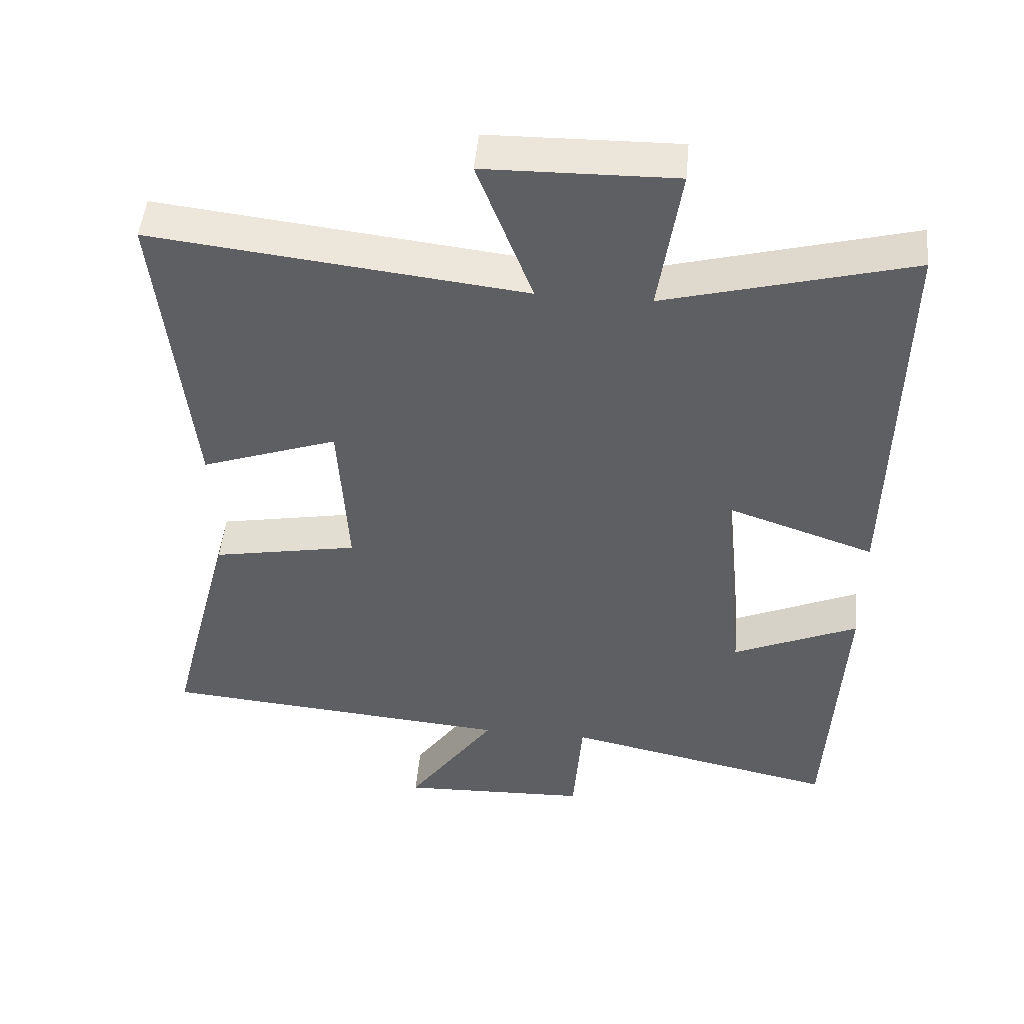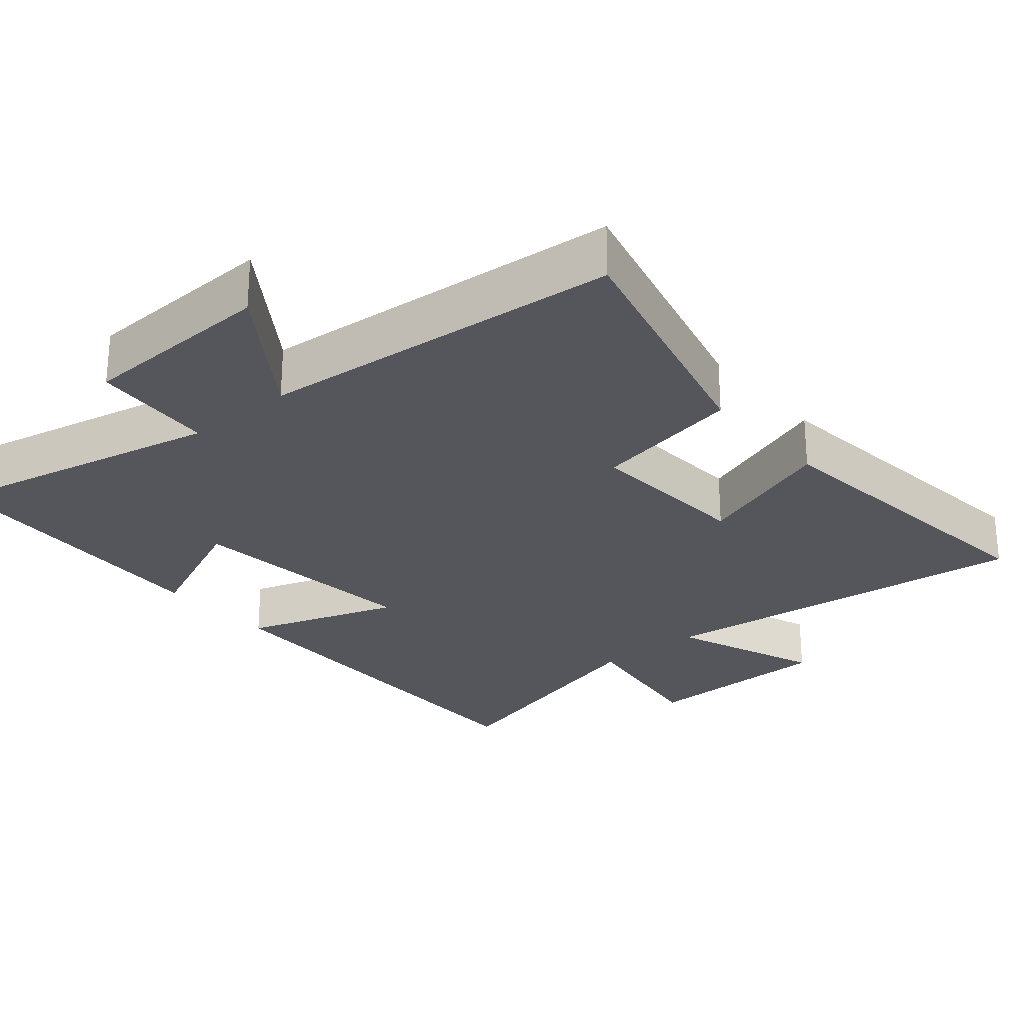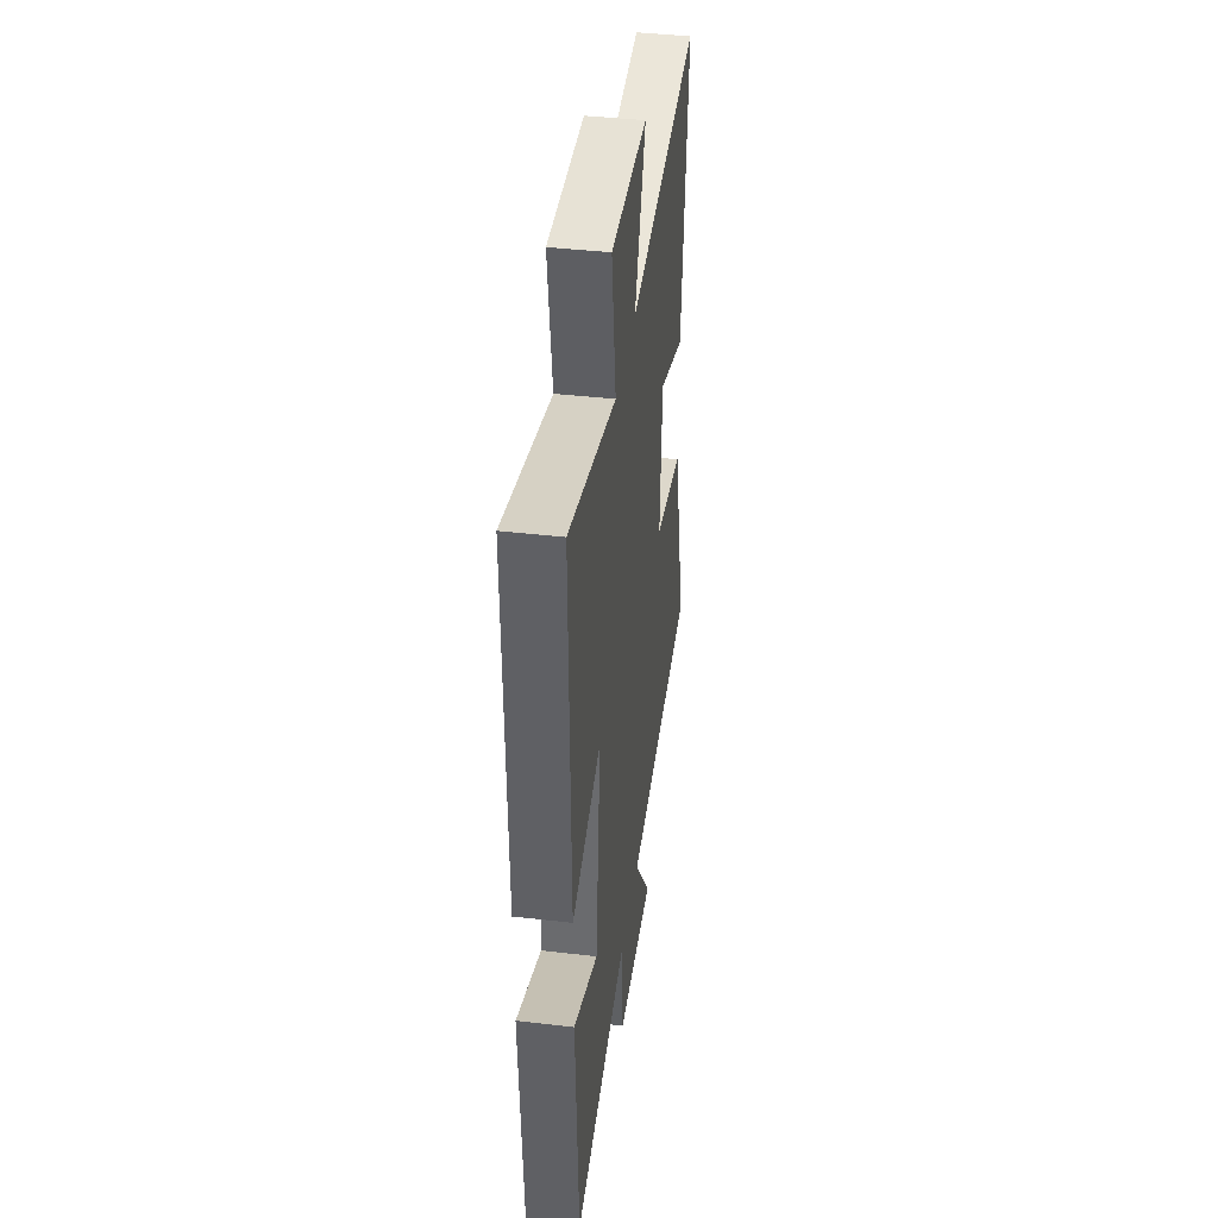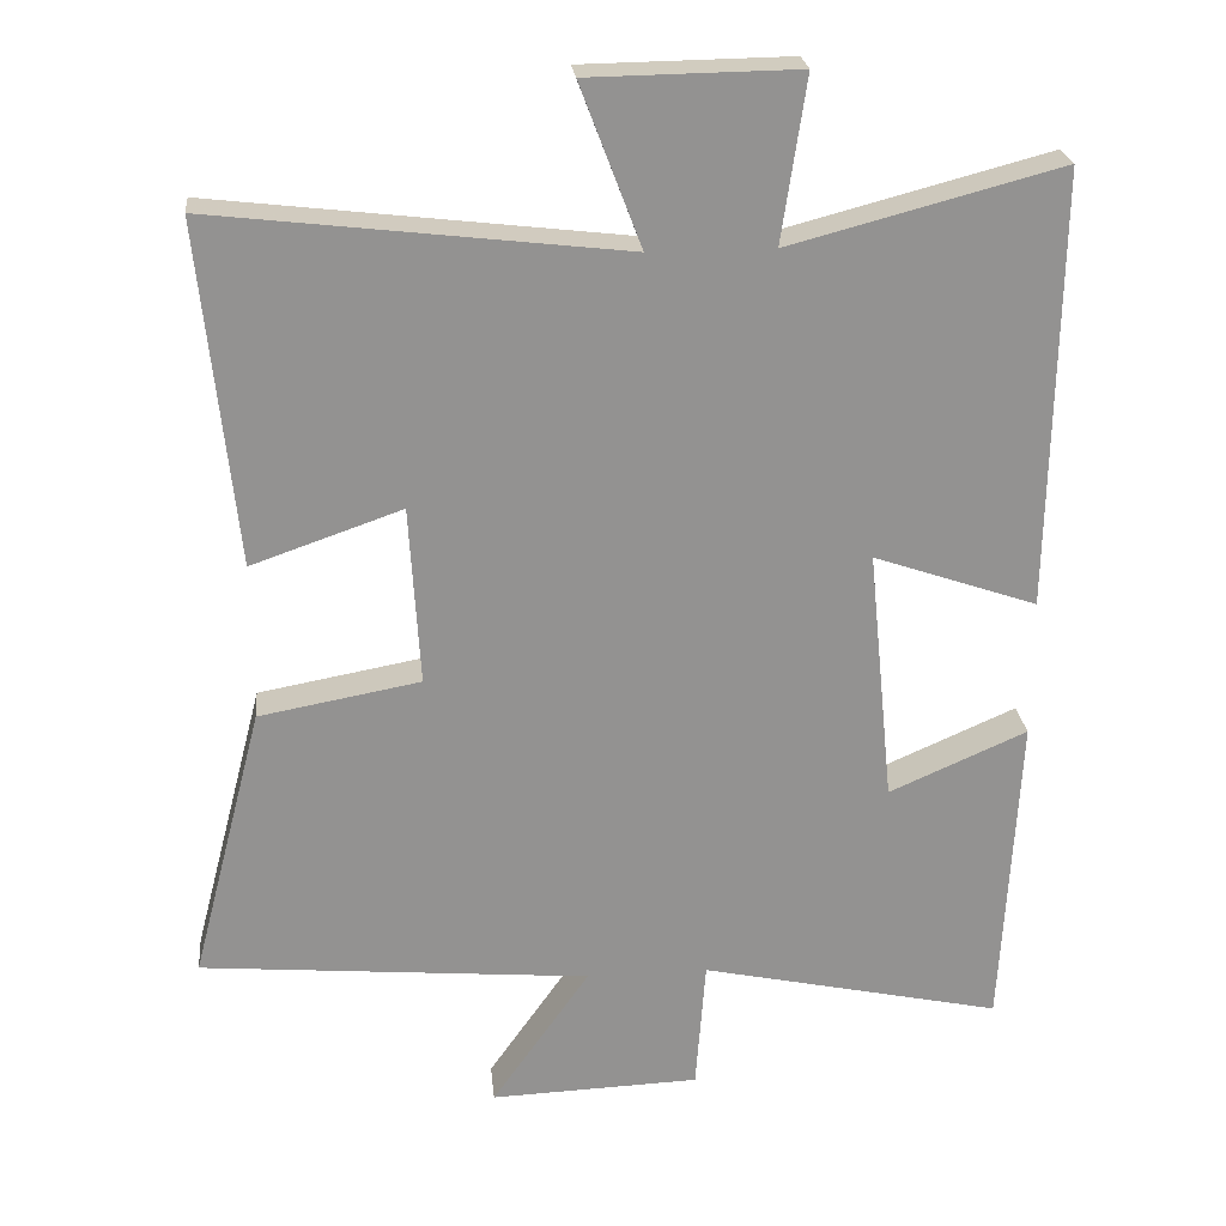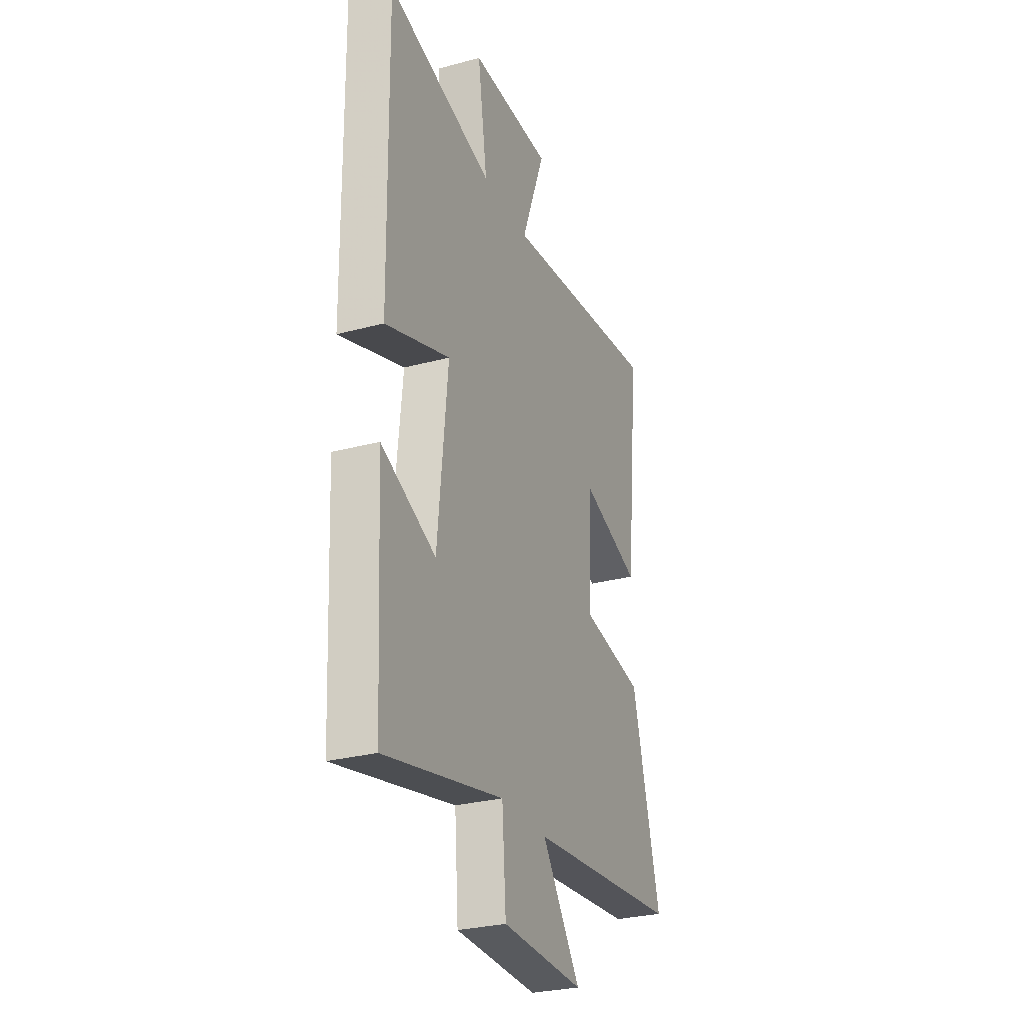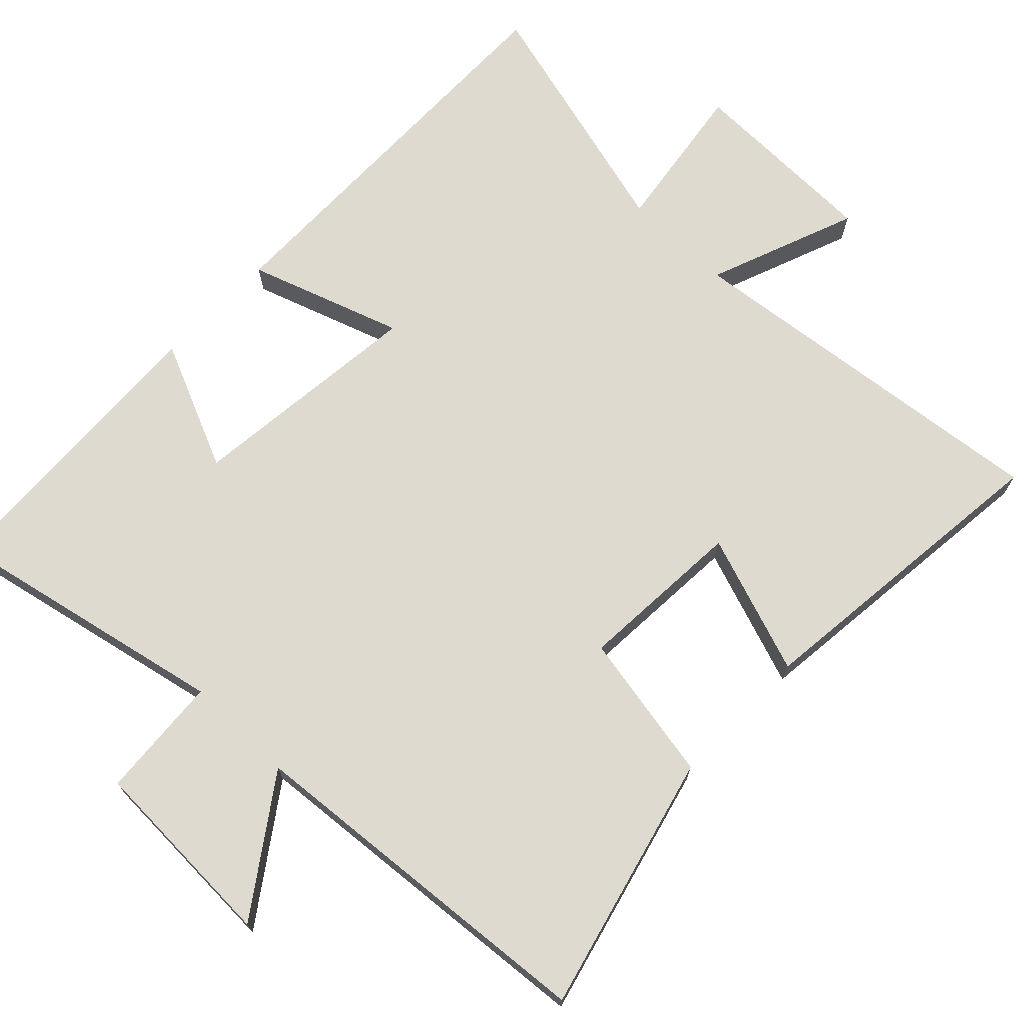
<metadata>
{"format":"obj","ext":"obj","renderer":"f3d","projection":"perspective","resolution":1024,"background":"white","views":[{"elev":48.0,"azim":5.2,"up":"+Z"},{"elev":-26.3,"azim":-139.6,"up":"+Y"},{"elev":41.3,"azim":98.0,"up":"+Z"},{"elev":23.9,"azim":-5.8,"up":"+Z"},{"elev":-28.6,"azim":111.9,"up":"+Z"},{"elev":70.8,"azim":-135.9,"up":"+Y"}]}
</metadata>
<code>
v 0.478 0.07 -0.586
v 0.08 0.07 -0.5
v 0.067 0.07 -0.674
v -0.209 0.07 -0.684
v -0.08 0.07 -0.5
v -0.594 0.07 -0.455
v -0.5 0.07 -0.092
v -0.288 0.07 -0.053
v -0.302 0.07 0.183
v -0.5 0.07 0.114
v -0.547 0.07 0.563
v -0.009 0.07 0.5
v -0.089 0.07 0.711
v 0.185 0.07 0.715
v 0.153 0.07 0.5
v 0.509 0.07 0.594
v 0.5 0.07 0.019
v 0.284 0.07 0.093
v 0.318 0.07 -0.243
v 0.5 0.07 -0.163
v 0.478 0 -0.586
v 0.08 0 -0.5
v 0.067 0 -0.674
v -0.209 0 -0.684
v -0.08 0 -0.5
v -0.594 0 -0.455
v -0.5 0 -0.092
v -0.288 0 -0.053
v -0.302 0 0.183
v -0.5 0 0.114
v -0.547 0 0.563
v -0.009 0 0.5
v -0.089 0 0.711
v 0.185 0 0.715
v 0.153 0 0.5
v 0.509 0 0.594
v 0.5 0 0.019
v 0.284 0 0.093
v 0.318 0 -0.243
v 0.5 0 -0.163
f 19 20 1 2
f 18 19 2
f 15 16 17 18
f 15 18 2
f 12 13 14 15
f 12 15 2 3
f 9 10 11 12
f 8 9 12 3
f 5 6 7 8
f 5 8 3
f 3 4 5
f 22 21 40 39
f 22 39 38
f 38 37 36 35
f 22 38 35
f 35 34 33 32
f 23 22 35 32
f 32 31 30 29
f 23 32 29 28
f 28 27 26 25
f 23 28 25
f 25 24 23
f 1 21 22 2
f 2 22 23 3
f 3 23 24 4
f 4 24 25 5
f 5 25 26 6
f 6 26 27 7
f 7 27 28 8
f 8 28 29 9
f 9 29 30 10
f 10 30 31 11
f 11 31 32 12
f 12 32 33 13
f 13 33 34 14
f 14 34 35 15
f 15 35 36 16
f 16 36 37 17
f 17 37 38 18
f 18 38 39 19
f 19 39 40 20
f 20 40 21 1

</code>
